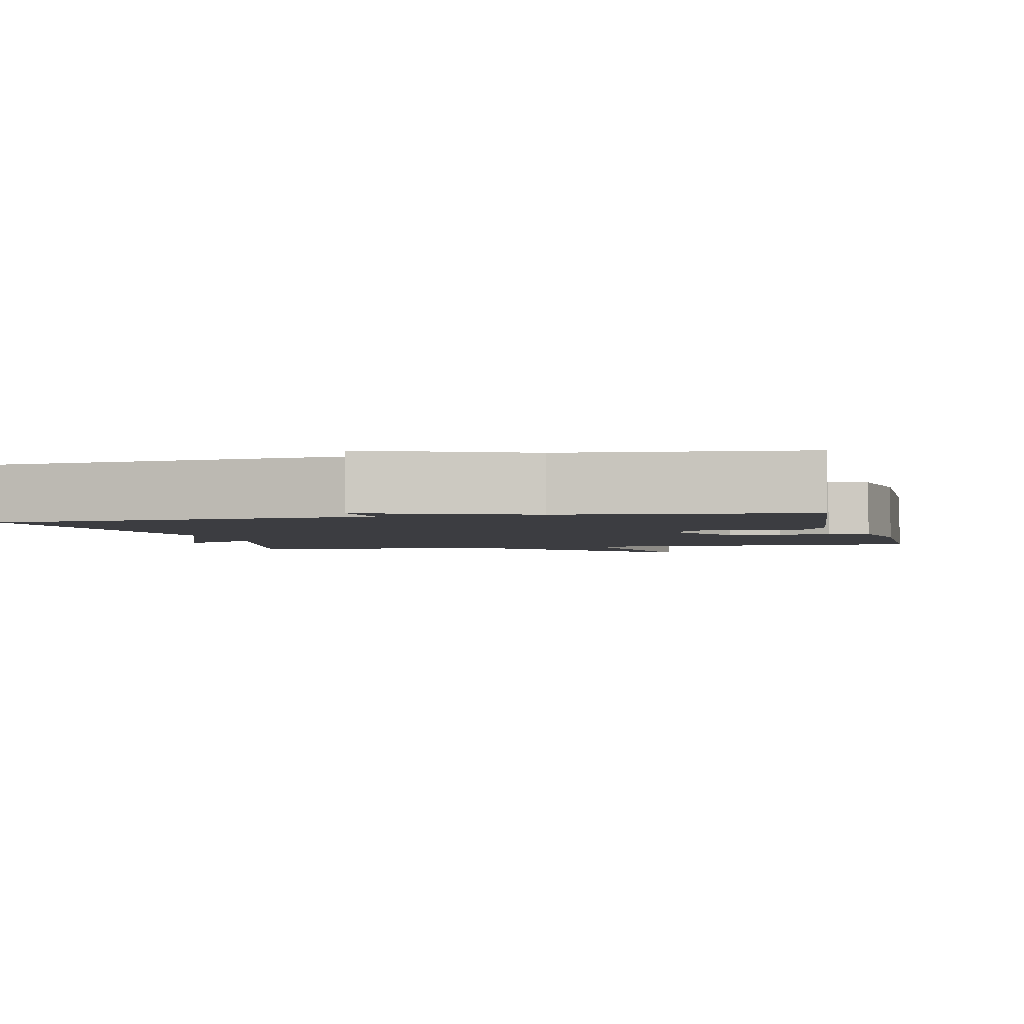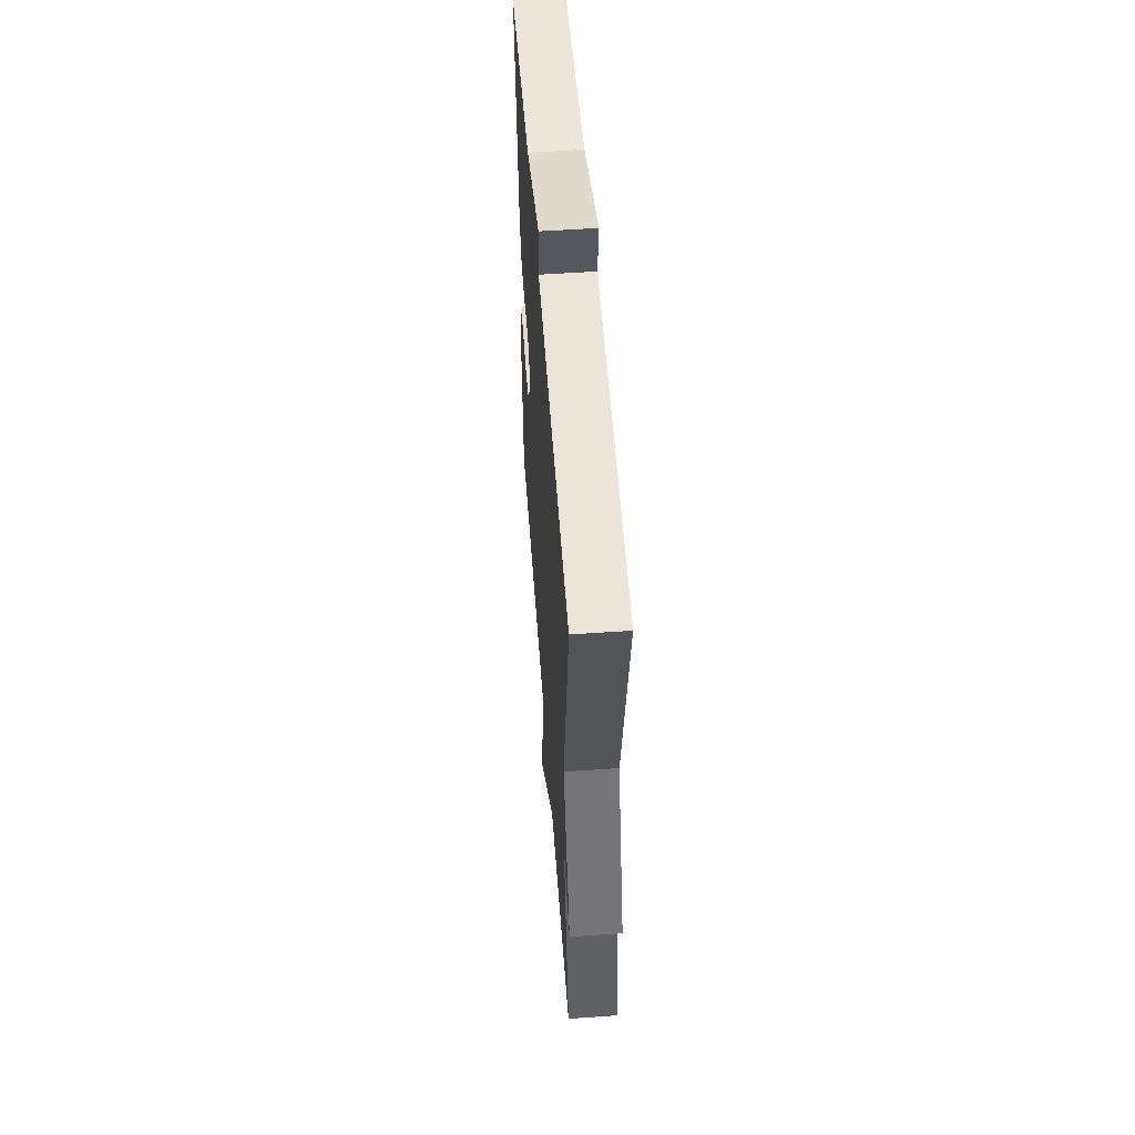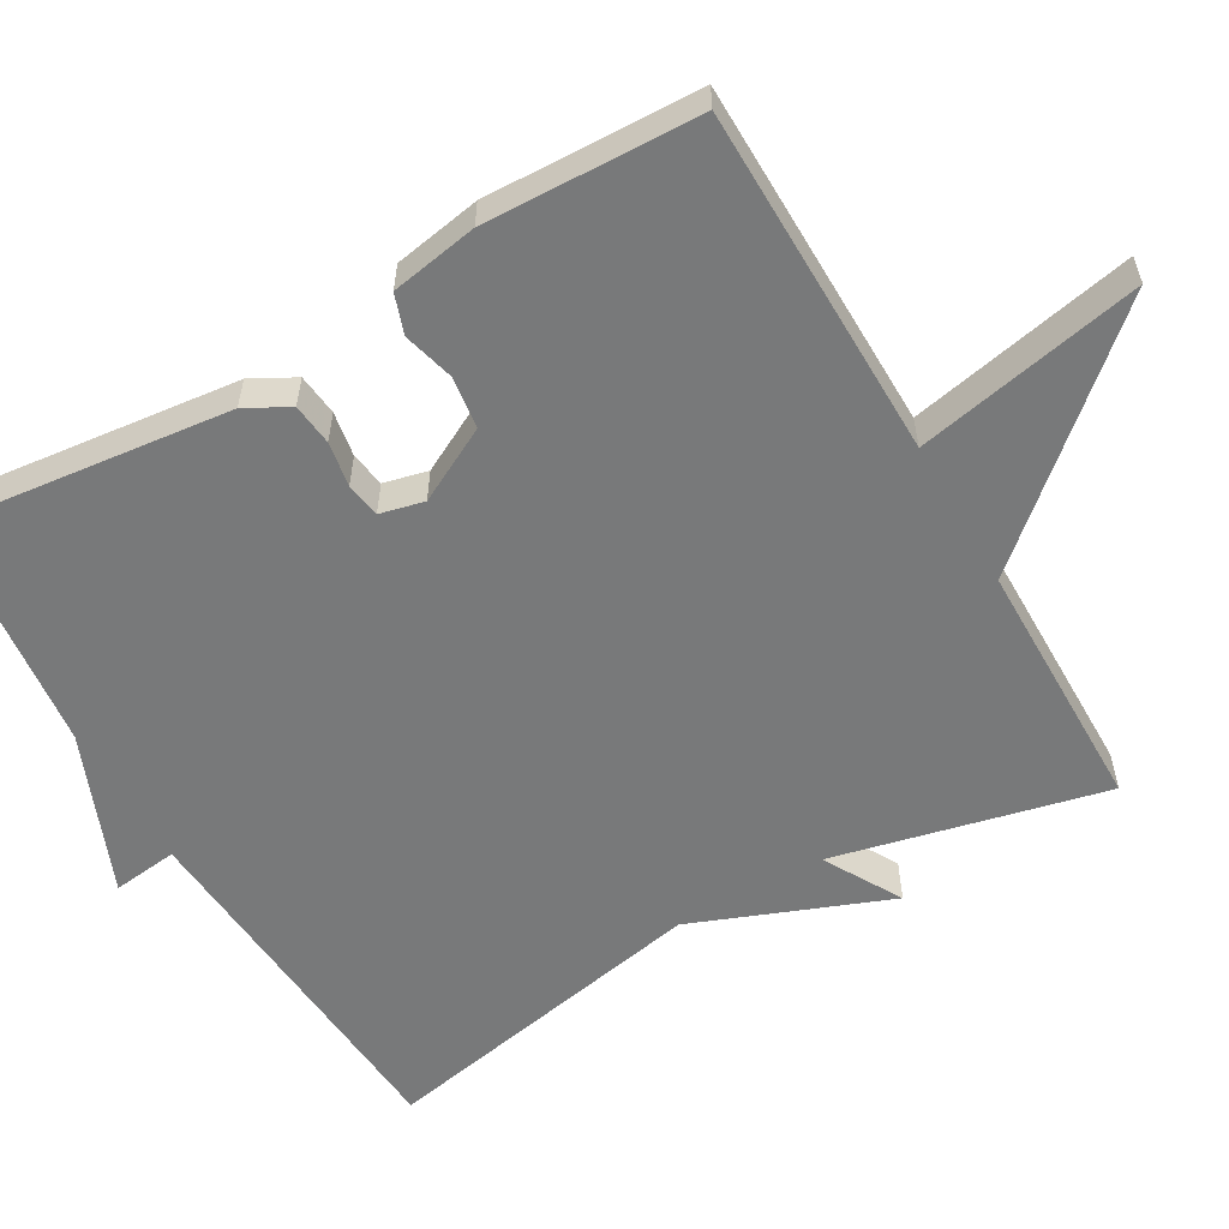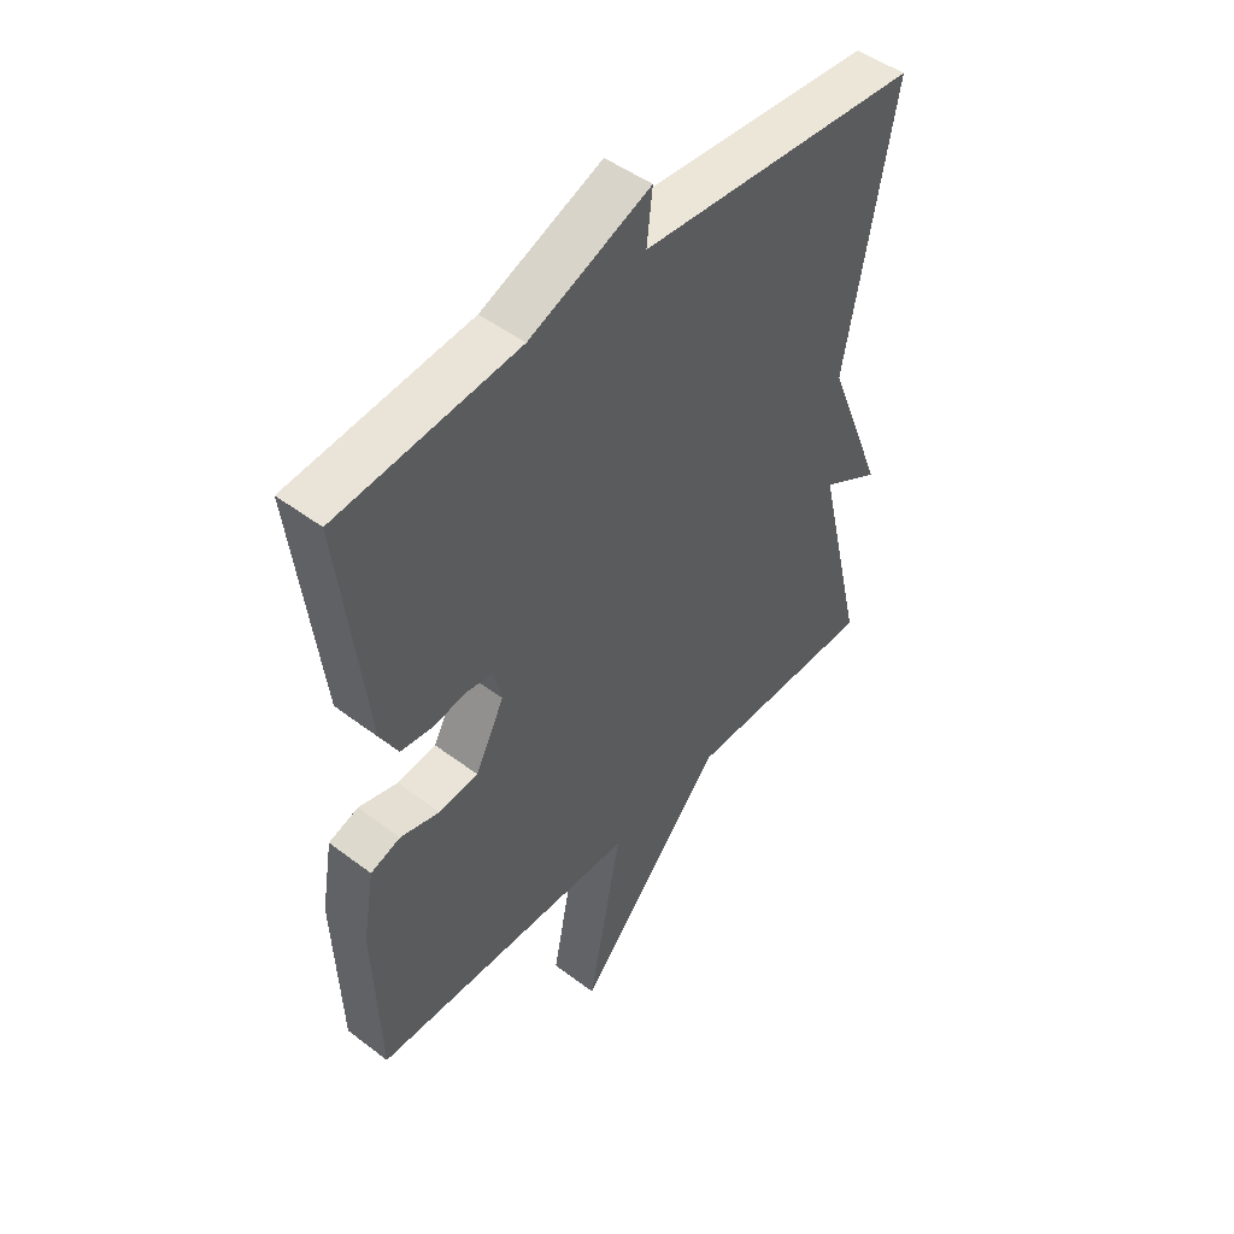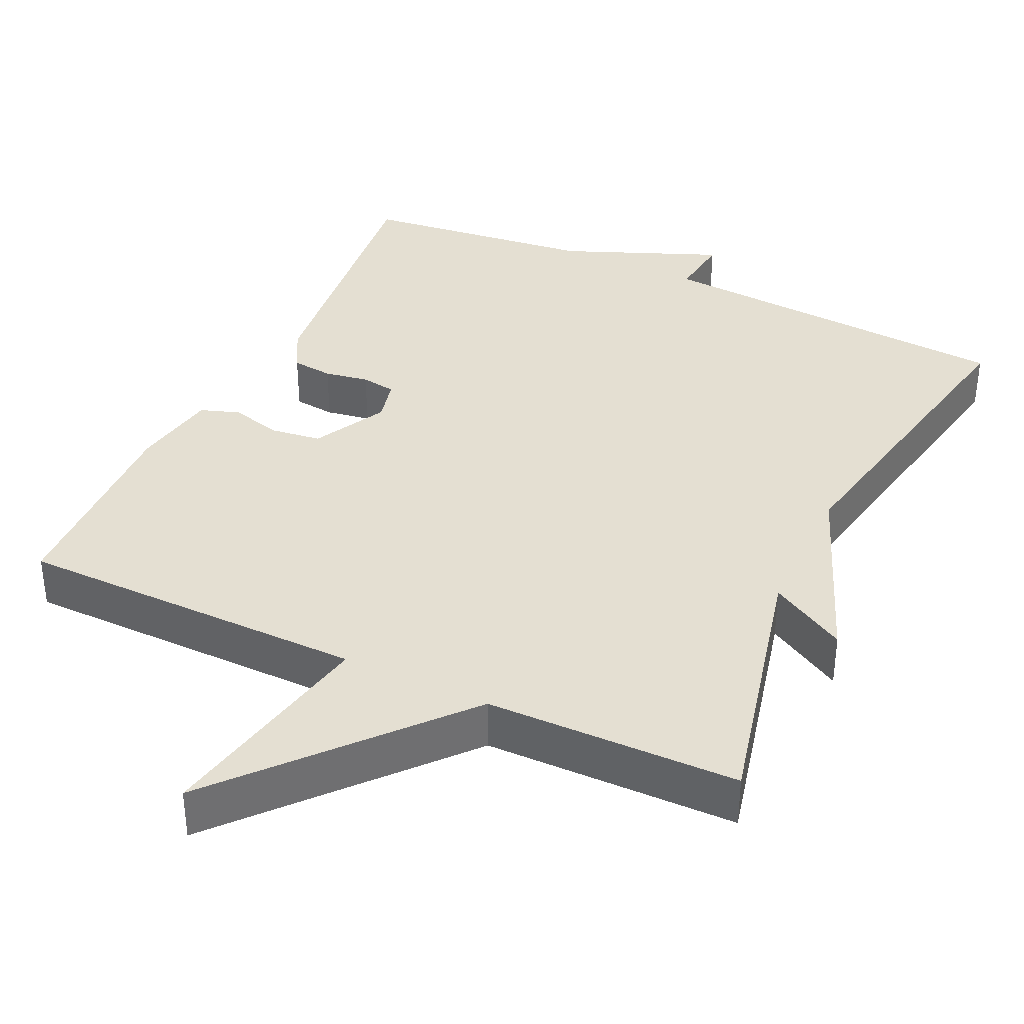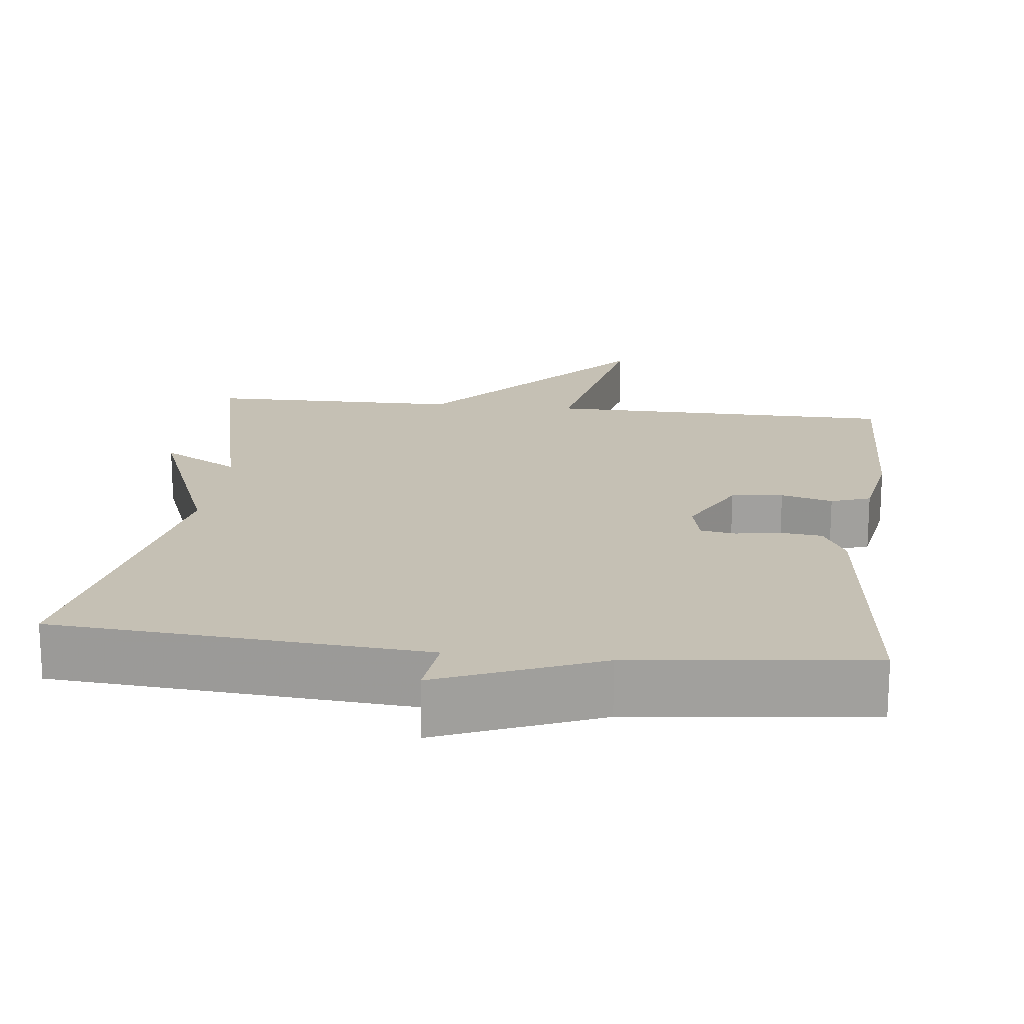
<metadata>
{"format":"obj","ext":"obj","renderer":"f3d","projection":"perspective","resolution":1024,"background":"white","views":[{"elev":-2.8,"azim":13.6,"up":"+Y"},{"elev":55.3,"azim":-94.2,"up":"+Z"},{"elev":-57.7,"azim":120.1,"up":"+Y"},{"elev":48.1,"azim":130.3,"up":"+Z"},{"elev":37.0,"azim":-154.8,"up":"+Y"},{"elev":18.3,"azim":6.7,"up":"+Y"}]}
</metadata>
<code>
v -0.5 0.07 -0.5
v -0.416 0.07 -0.143
v -0.518 0.07 -0.201
v -0.416 0.07 0.057
v -0.5 0.07 0.5
v -0.013 0.07 0.536
v -0.023 0.07 0.622
v 0.187 0.07 0.536
v 0.5 0.07 0.5
v 0.456 0.07 0.123
v 0.425 0.07 0.066
v 0.37 0.07 0.06
v 0.311 0.07 0.07
v 0.265 0.07 0.063
v 0.251 0.07 0.005
v 0.302 0.07 -0.093
v 0.37 0.07 -0.102
v 0.438 0.07 -0.084
v 0.49 0.07 -0.102
v 0.51 0.07 -0.217
v 0.5 0.07 -0.5
v 0.035 0.07 -0.504
v 0.094 0.07 -0.803
v -0.165 0.07 -0.504
v -0.5 0 -0.5
v -0.416 0 -0.143
v -0.518 0 -0.201
v -0.416 0 0.057
v -0.5 0 0.5
v -0.013 0 0.536
v -0.023 0 0.622
v 0.187 0 0.536
v 0.5 0 0.5
v 0.456 0 0.123
v 0.425 0 0.066
v 0.37 0 0.06
v 0.311 0 0.07
v 0.265 0 0.063
v 0.251 0 0.005
v 0.302 0 -0.093
v 0.37 0 -0.102
v 0.438 0 -0.084
v 0.49 0 -0.102
v 0.51 0 -0.217
v 0.5 0 -0.5
v 0.035 0 -0.504
v 0.094 0 -0.803
v -0.165 0 -0.504
f 22 23 24
f 22 24 1
f 21 22 1
f 20 21 1
f 19 20 1
f 18 19 1
f 17 18 1
f 16 17 1 2
f 15 16 2
f 14 15 2
f 11 12 13
f 10 11 13
f 9 10 13
f 8 9 13
f 8 13 14
f 7 8 14
f 6 7 14
f 4 5 6 14
f 2 3 4
f 2 4 14
f 48 47 46
f 25 48 46
f 25 46 45
f 25 45 44
f 25 44 43
f 25 43 42
f 25 42 41
f 26 25 41 40
f 26 40 39
f 26 39 38
f 37 36 35
f 37 35 34
f 37 34 33
f 37 33 32
f 38 37 32
f 38 32 31
f 38 31 30
f 38 30 29 28
f 28 27 26
f 38 28 26
f 1 25 26 2
f 2 26 27 3
f 3 27 28 4
f 4 28 29 5
f 5 29 30 6
f 6 30 31 7
f 7 31 32 8
f 8 32 33 9
f 9 33 34 10
f 10 34 35 11
f 11 35 36 12
f 12 36 37 13
f 13 37 38 14
f 14 38 39 15
f 15 39 40 16
f 16 40 41 17
f 17 41 42 18
f 18 42 43 19
f 19 43 44 20
f 20 44 45 21
f 21 45 46 22
f 22 46 47 23
f 23 47 48 24
f 24 48 25 1

</code>
